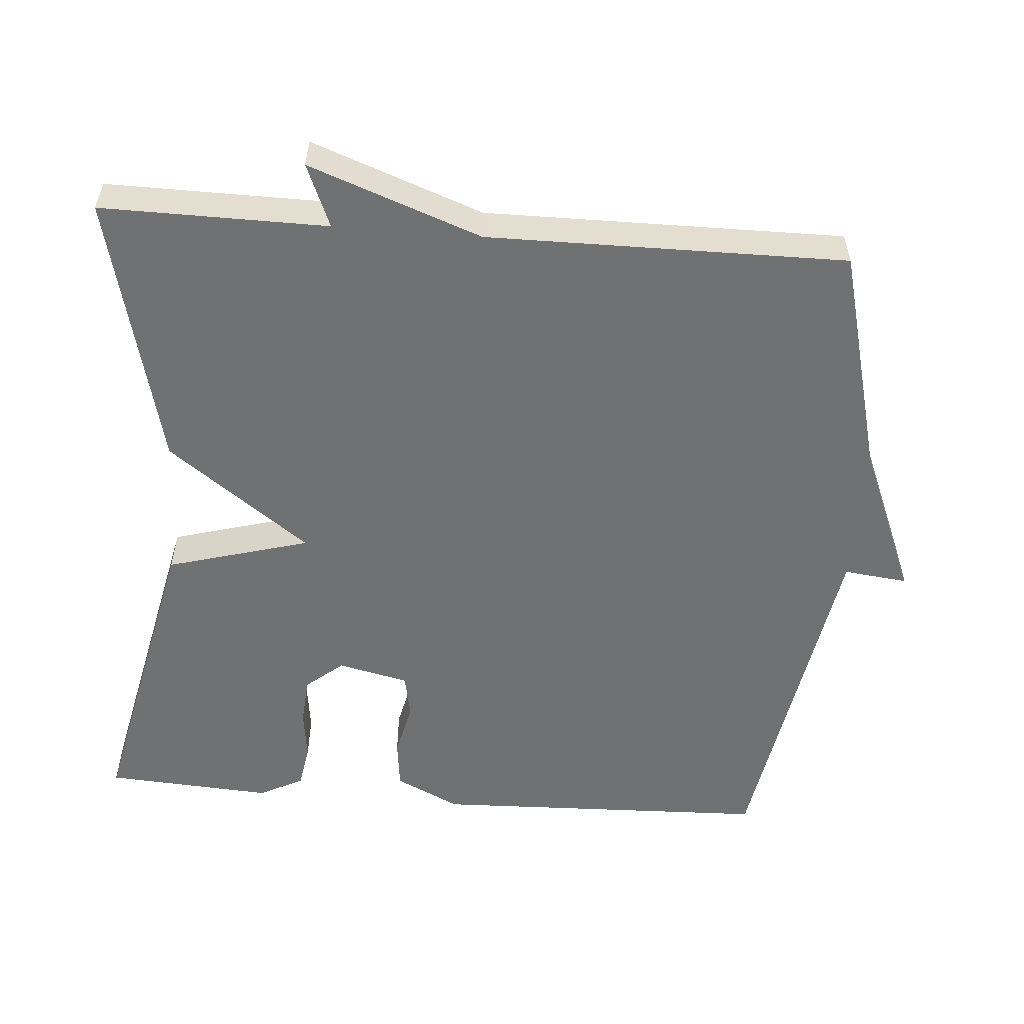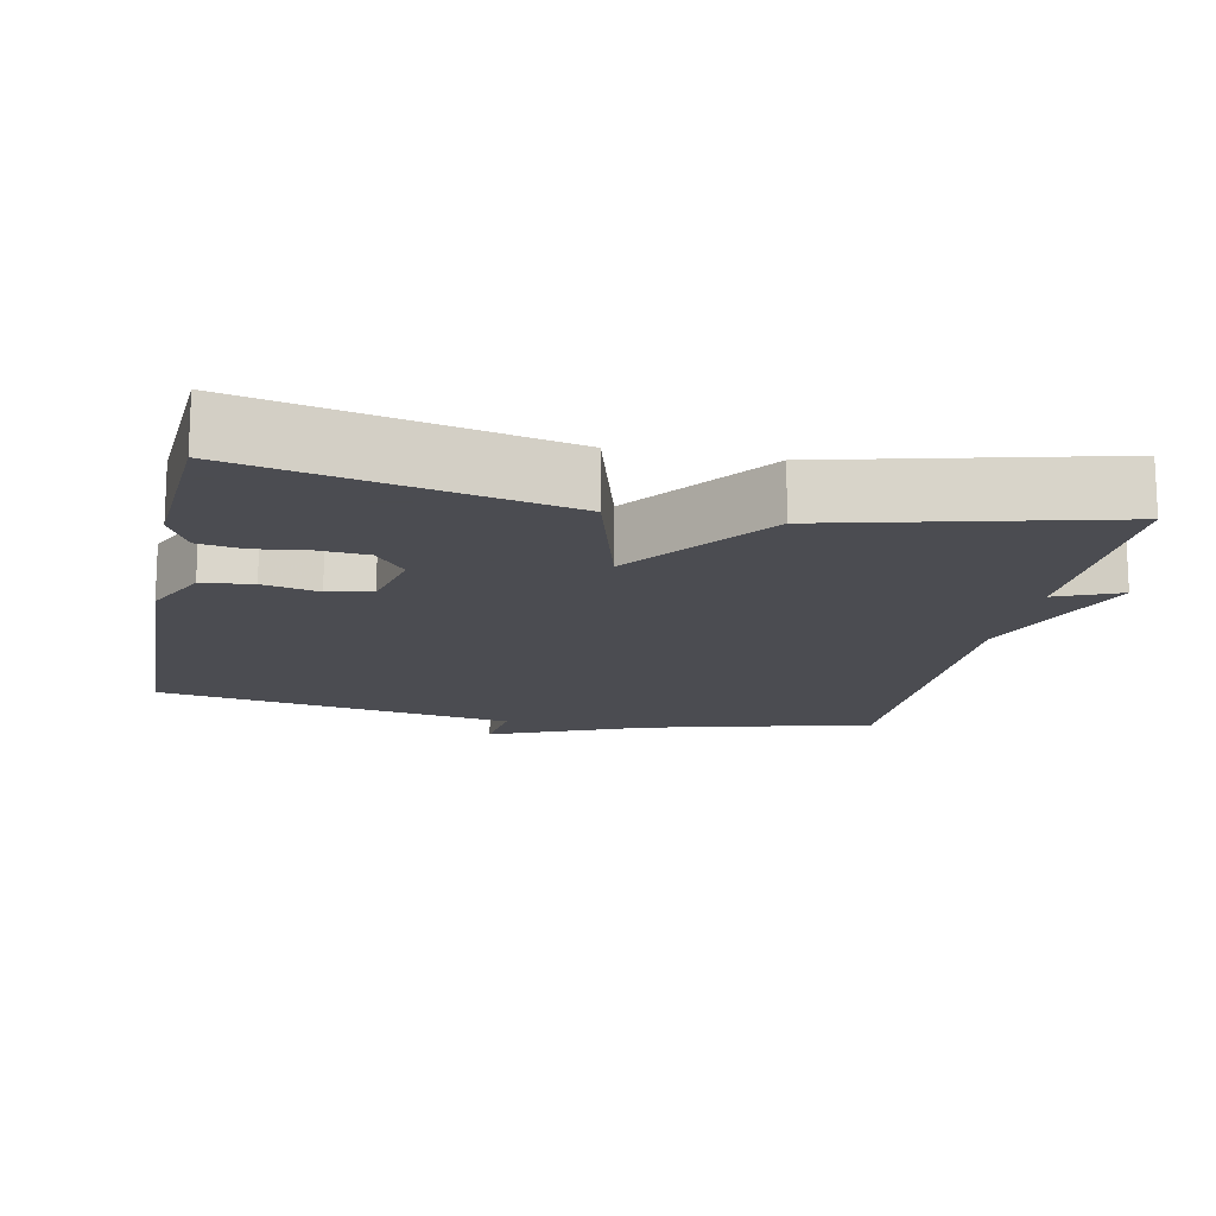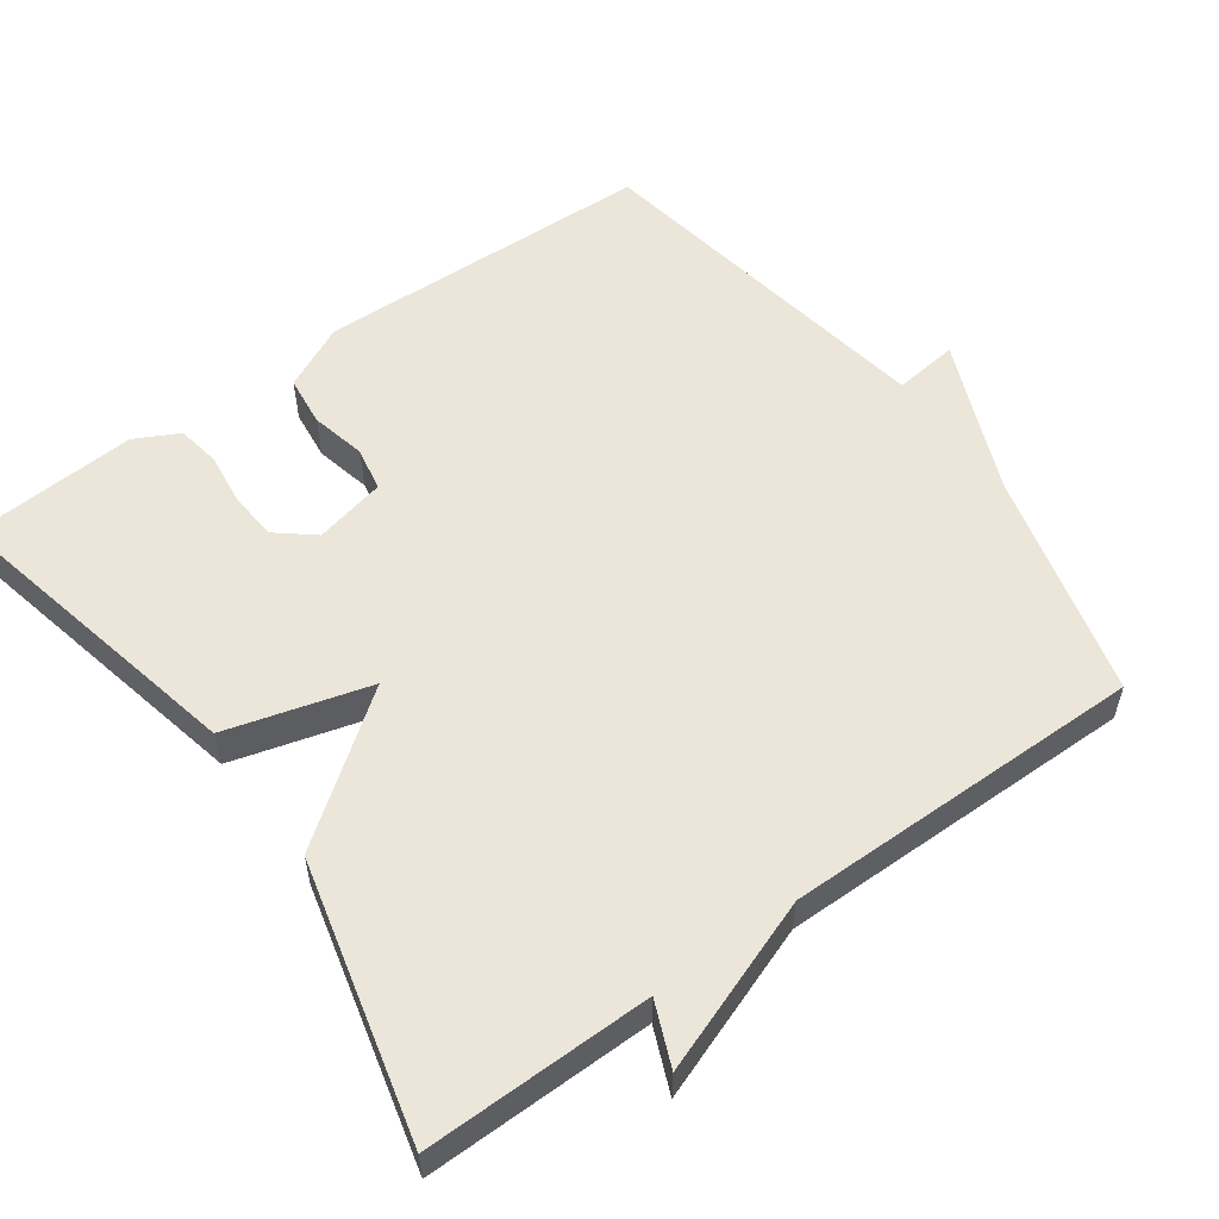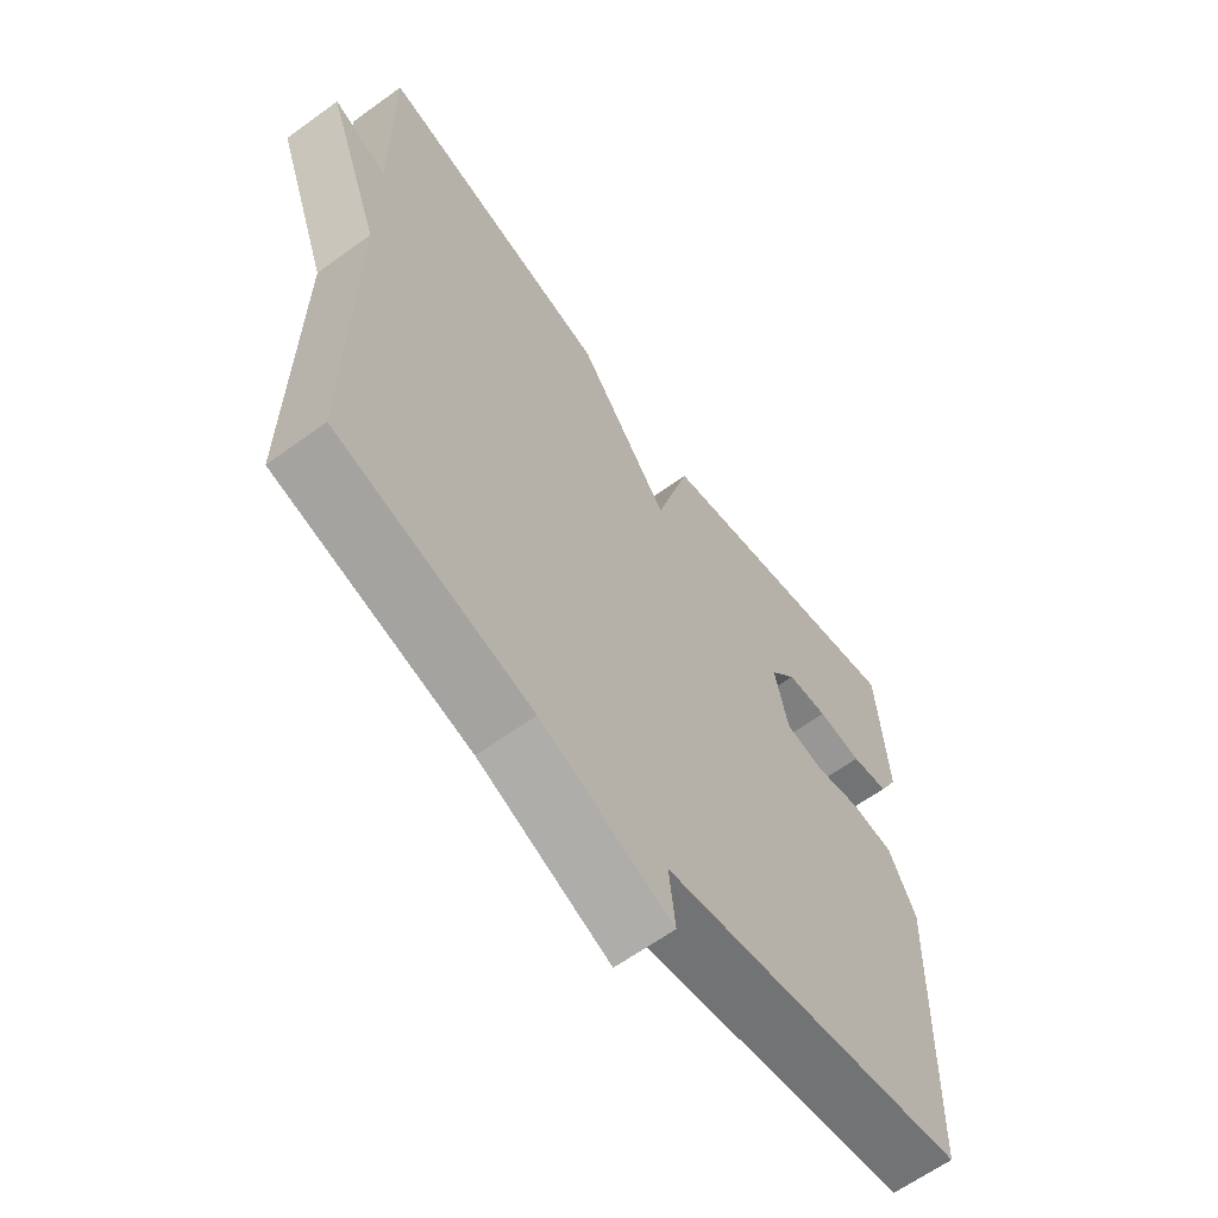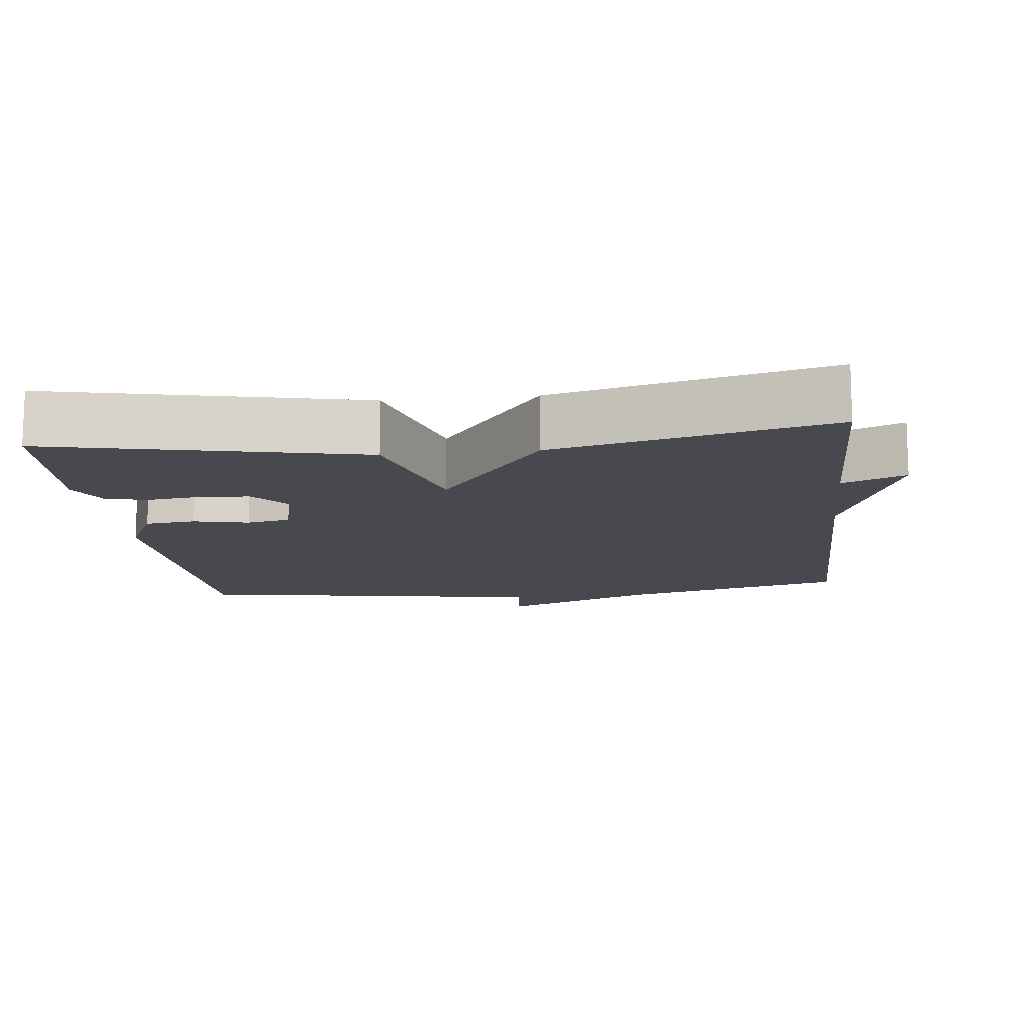
<metadata>
{"format":"obj","ext":"obj","renderer":"f3d","projection":"perspective","resolution":1024,"background":"white","views":[{"elev":-55.1,"azim":85.5,"up":"+Y"},{"elev":-15.3,"azim":-11.6,"up":"+Y"},{"elev":55.6,"azim":54.2,"up":"+Y"},{"elev":-63.0,"azim":126.3,"up":"+Z"},{"elev":-12.7,"azim":6.5,"up":"+Y"}]}
</metadata>
<code>
v 0.5 0.07 -0.5
v 0.19 0.07 -0.581
v -0.02 0.07 -0.669
v -0.01 0.07 -0.581
v -0.5 0.07 -0.5
v -0.515 0.07 -0.036
v -0.472 0.07 0.053
v -0.403 0.07 0.061
v -0.327 0.07 0.044
v -0.267 0.07 0.056
v -0.245 0.07 0.153
v -0.287 0.07 0.204
v -0.353 0.07 0.209
v -0.424 0.07 0.2
v -0.484 0.07 0.21
v -0.515 0.07 0.27
v -0.5 0.07 0.5
v -0.075 0.07 0.408
v -0.02 0.07 0.213
v 0.125 0.07 0.408
v 0.5 0.07 0.5
v 0.497 0.07 0.191
v 0.583 0.07 0.227
v 0.497 0.07 -0.009
v 0.5 0 -0.5
v 0.19 0 -0.581
v -0.02 0 -0.669
v -0.01 0 -0.581
v -0.5 0 -0.5
v -0.515 0 -0.036
v -0.472 0 0.053
v -0.403 0 0.061
v -0.327 0 0.044
v -0.267 0 0.056
v -0.245 0 0.153
v -0.287 0 0.204
v -0.353 0 0.209
v -0.424 0 0.2
v -0.484 0 0.21
v -0.515 0 0.27
v -0.5 0 0.5
v -0.075 0 0.408
v -0.02 0 0.213
v 0.125 0 0.408
v 0.5 0 0.5
v 0.497 0 0.191
v 0.583 0 0.227
v 0.497 0 -0.009
f 22 23 24
f 19 20 21 22
f 19 22 24
f 17 18 19
f 16 17 19
f 15 16 19
f 13 14 15
f 13 15 19
f 12 13 19
f 19 24 1
f 12 19 1
f 11 12 1
f 7 8 9
f 6 7 9
f 5 6 9
f 4 5 9
f 4 9 10
f 2 3 4
f 4 10 11
f 2 4 11
f 1 2 11
f 48 47 46
f 46 45 44 43
f 48 46 43
f 43 42 41
f 43 41 40
f 43 40 39
f 39 38 37
f 43 39 37
f 43 37 36
f 25 48 43
f 25 43 36
f 25 36 35
f 33 32 31
f 33 31 30
f 33 30 29
f 33 29 28
f 34 33 28
f 28 27 26
f 35 34 28
f 35 28 26
f 35 26 25
f 1 25 26 2
f 2 26 27 3
f 3 27 28 4
f 4 28 29 5
f 5 29 30 6
f 6 30 31 7
f 7 31 32 8
f 8 32 33 9
f 9 33 34 10
f 10 34 35 11
f 11 35 36 12
f 12 36 37 13
f 13 37 38 14
f 14 38 39 15
f 15 39 40 16
f 16 40 41 17
f 17 41 42 18
f 18 42 43 19
f 19 43 44 20
f 20 44 45 21
f 21 45 46 22
f 22 46 47 23
f 23 47 48 24
f 24 48 25 1

</code>
